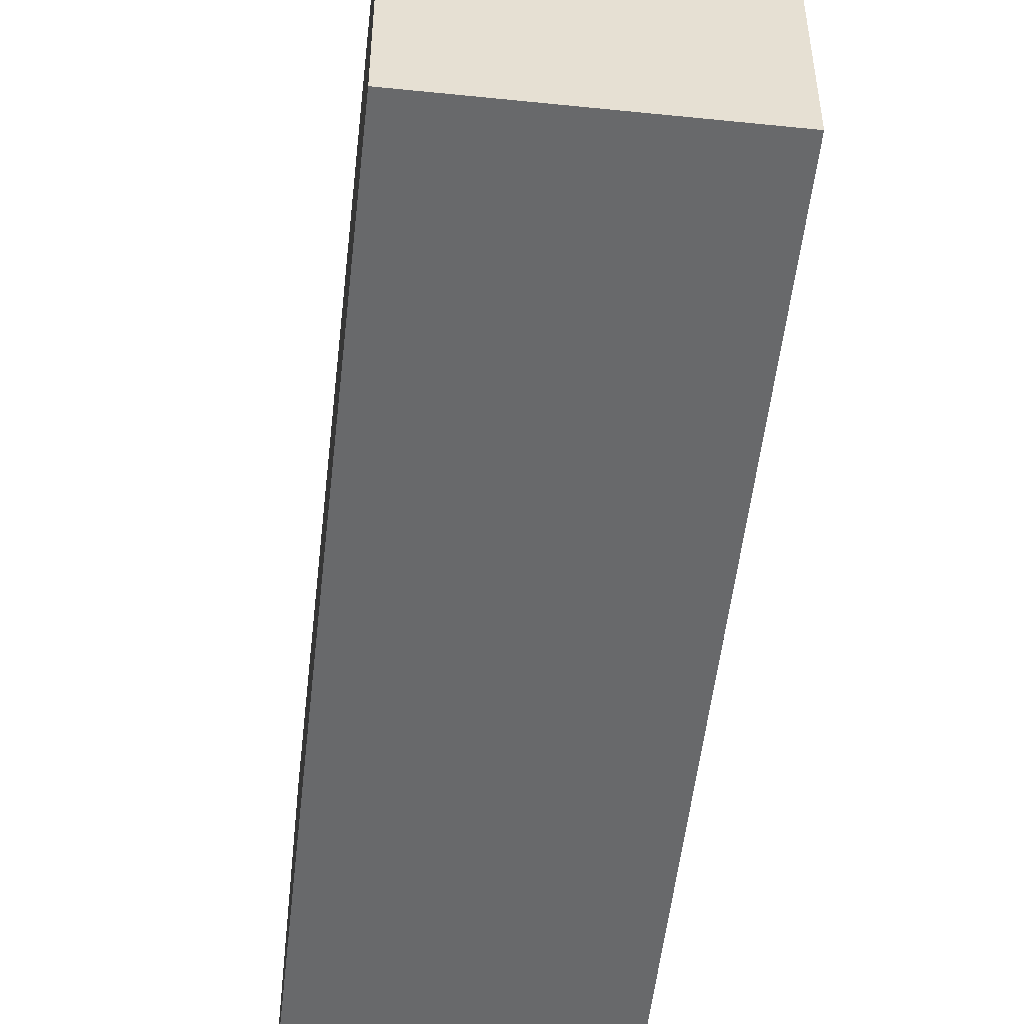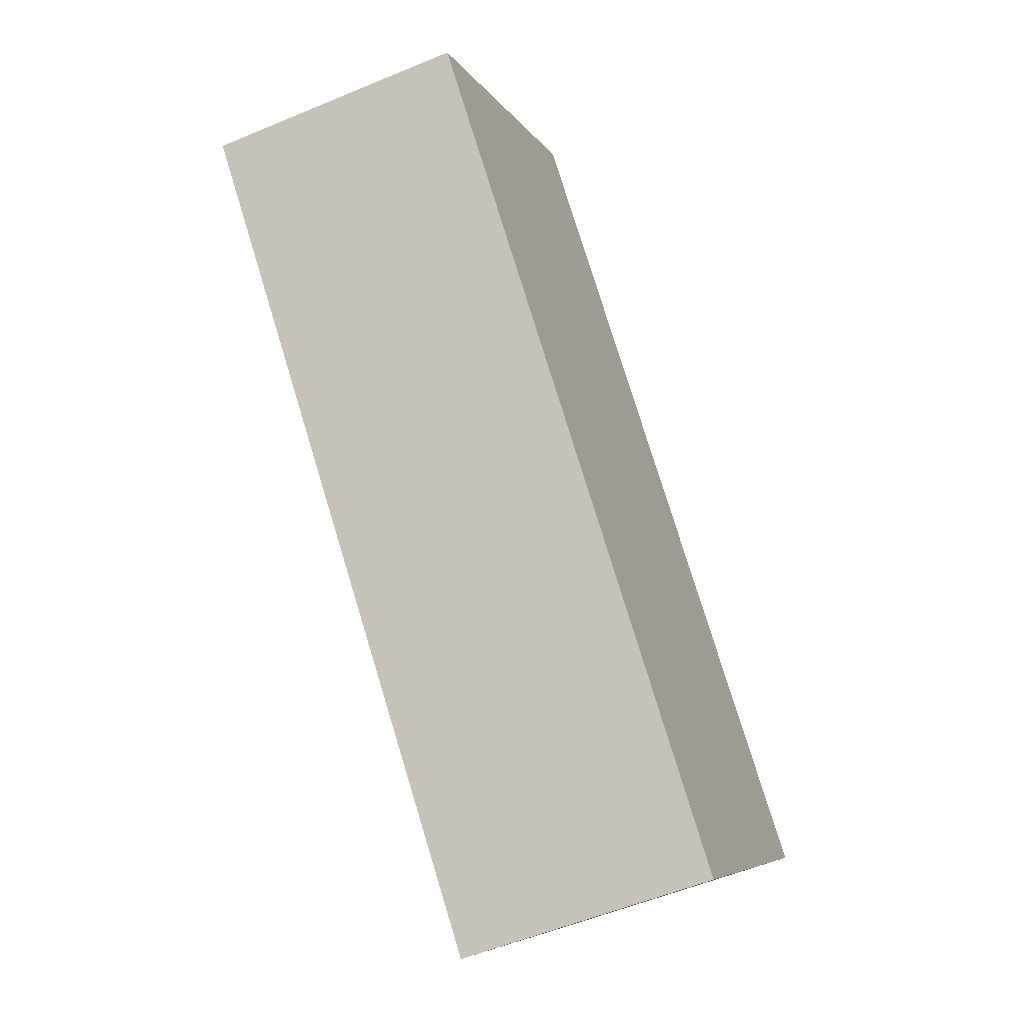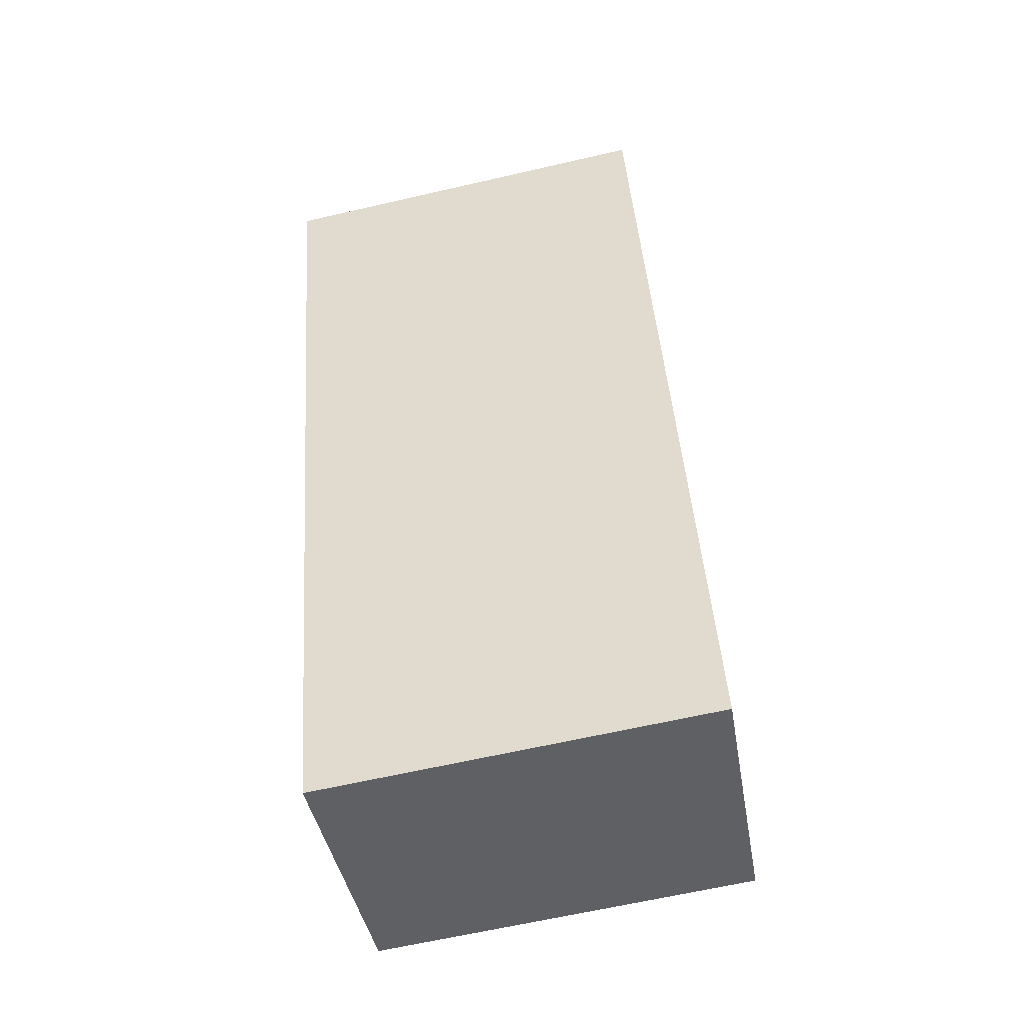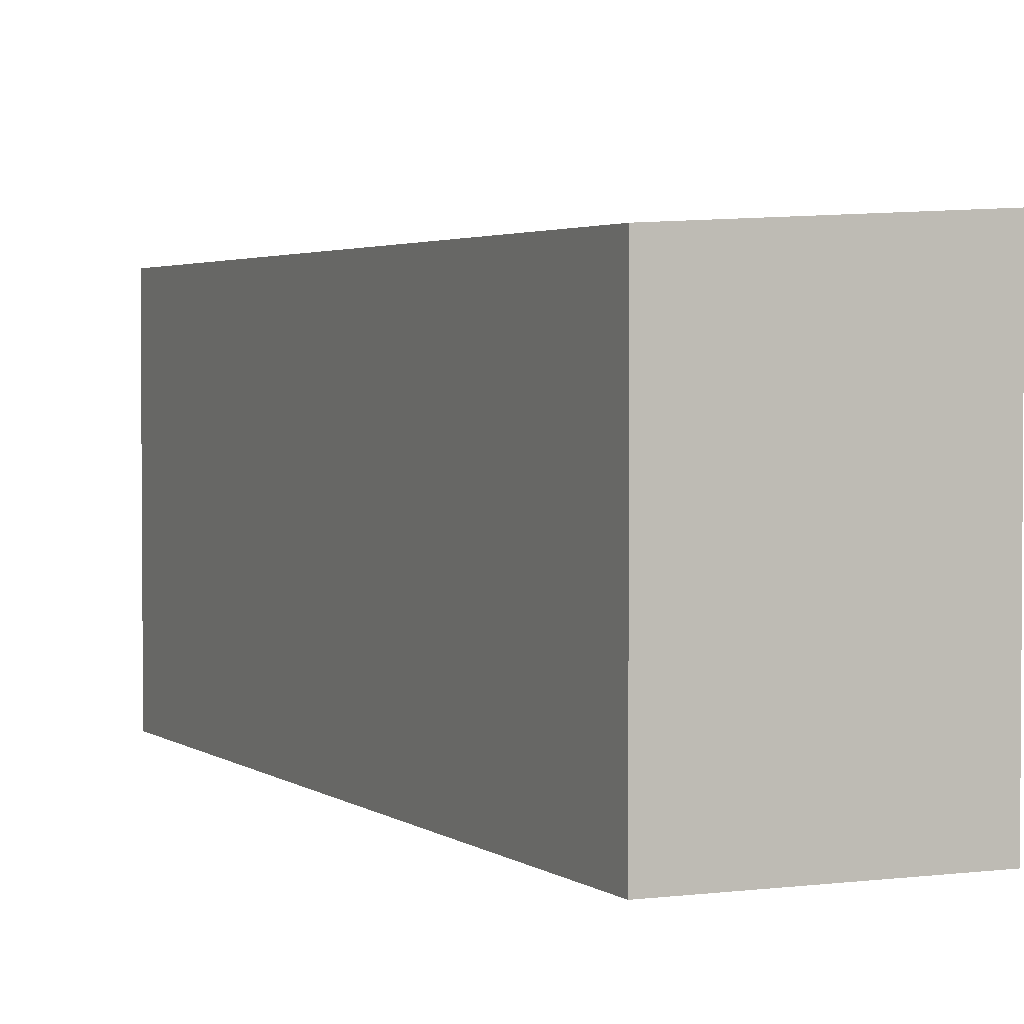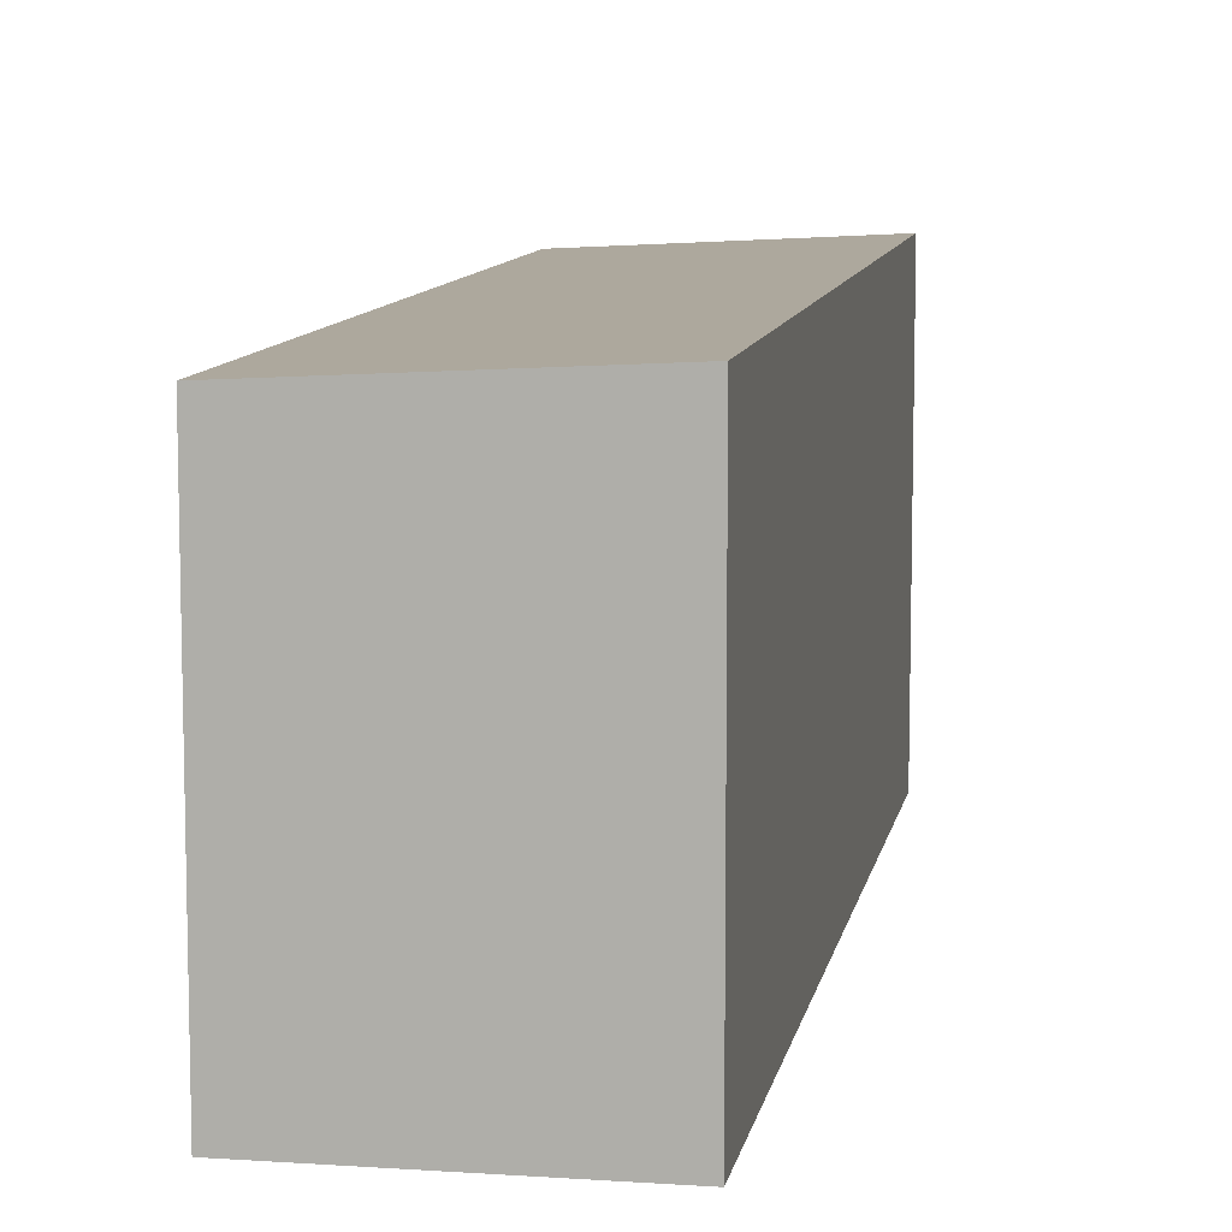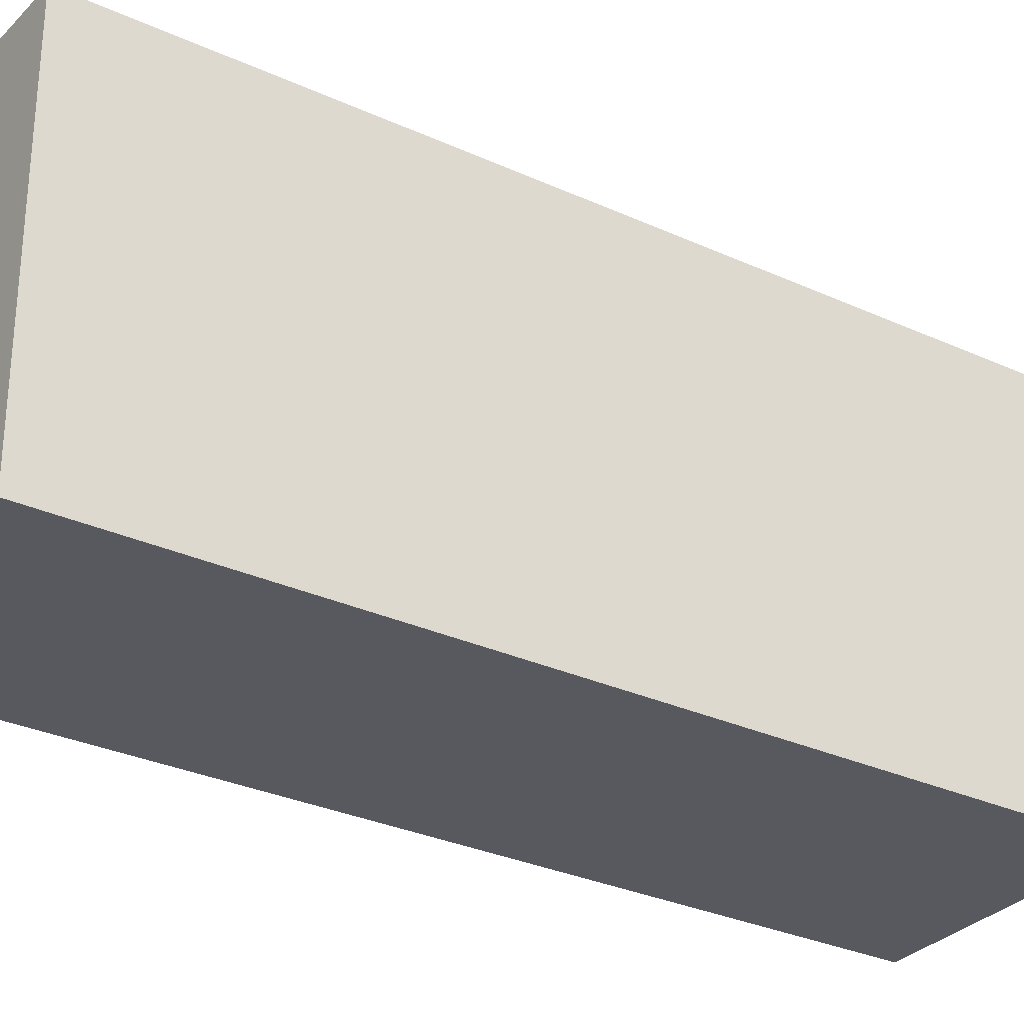
<metadata>
{"format":"obj","ext":"obj","renderer":"f3d","projection":"perspective","resolution":1024,"background":"white","views":[{"elev":-52.6,"azim":11.6,"up":"+Y"},{"elev":-6.6,"azim":-162.0,"up":"+Z"},{"elev":-63.8,"azim":103.1,"up":"+Z"},{"elev":2.7,"azim":-6.7,"up":"+Y"},{"elev":9.7,"azim":28.0,"up":"+Y"},{"elev":-30.3,"azim":-105.7,"up":"+Y"}]}
</metadata>
<code>
v  1.306 2.963 -0.423
v  3.971 2.997 5.802
v  1.898 2.997 -0.615
v  2.073 2.89 6.415
v  0 2.89 1.77e-16
v  3.971 -3.553e-16 5.802
v  1.898 3.766e-17 -0.615
v  0 0 0
v  1.306 2.59e-17 -0.423
v  2.073 -3.928e-16 6.415
g defaultobject
f 1 2 3
f 2 1 4
f 4 1 5
f 6 3 2
f 3 6 7
f 7 1 3
f 1 7 5
f 5 7 8
f 8 7 9
f 8 4 5
f 4 8 10
f 4 6 2
f 6 4 10
f 10 7 6
f 7 10 9
f 9 10 8

</code>
